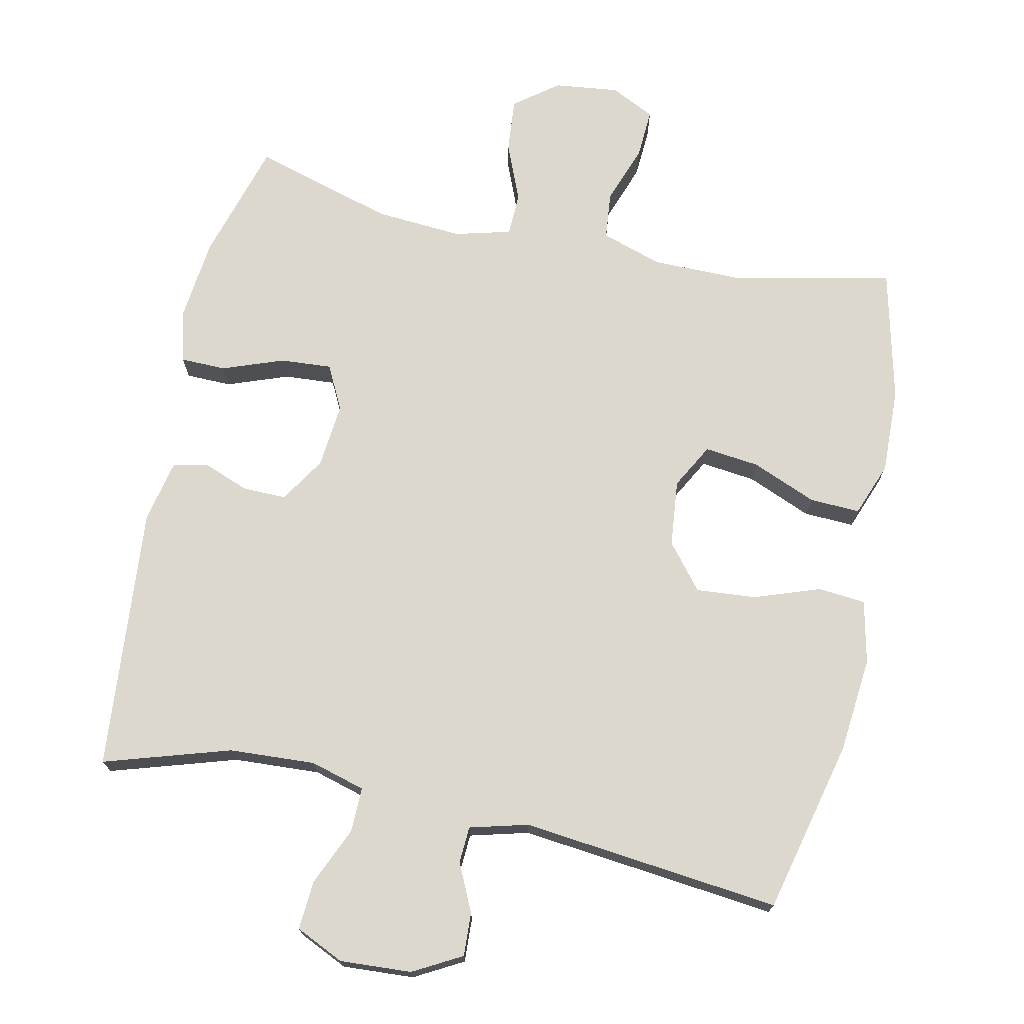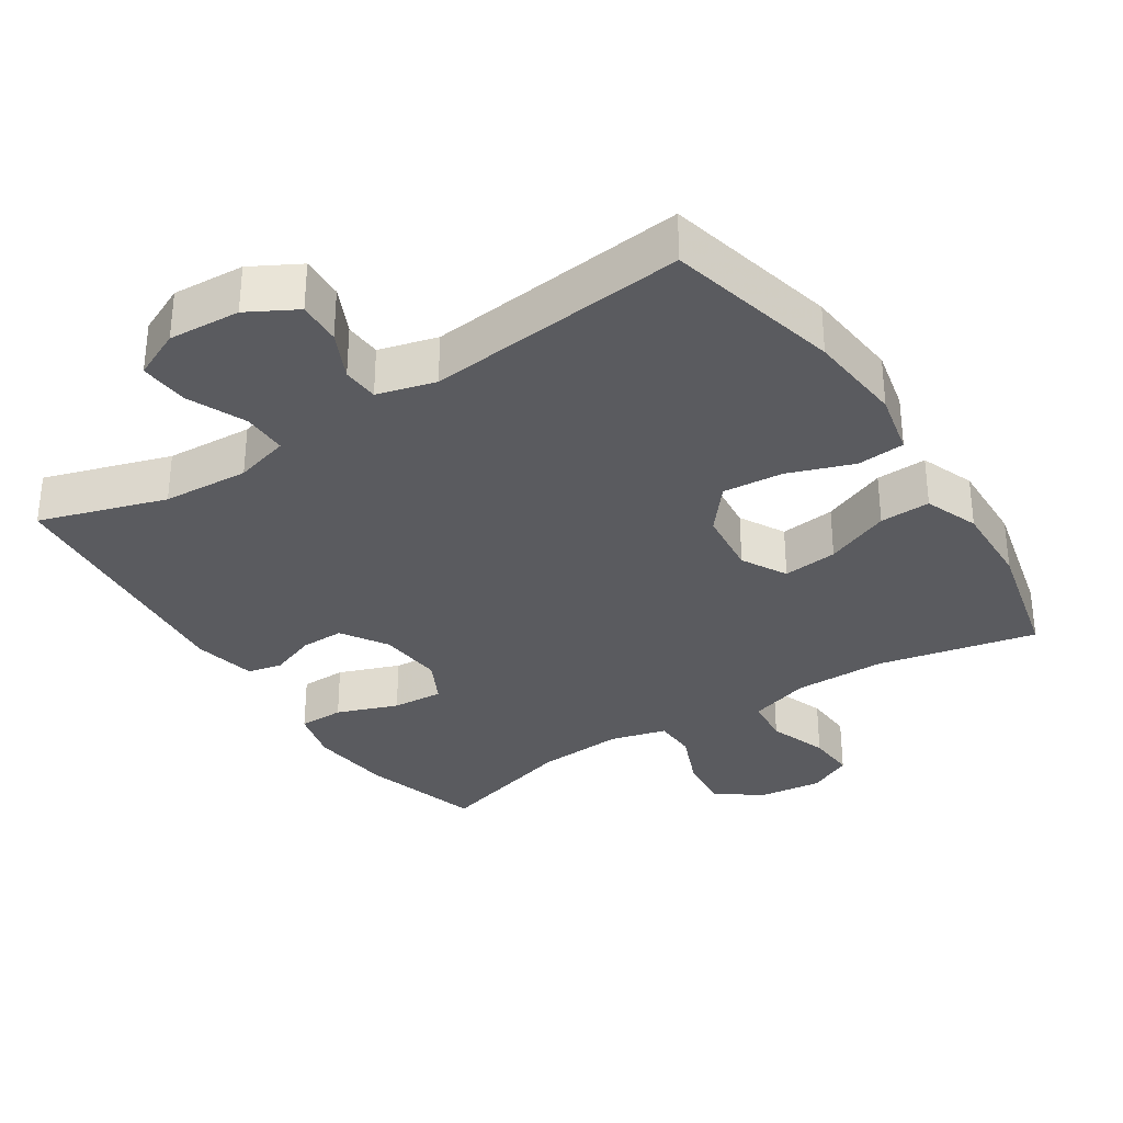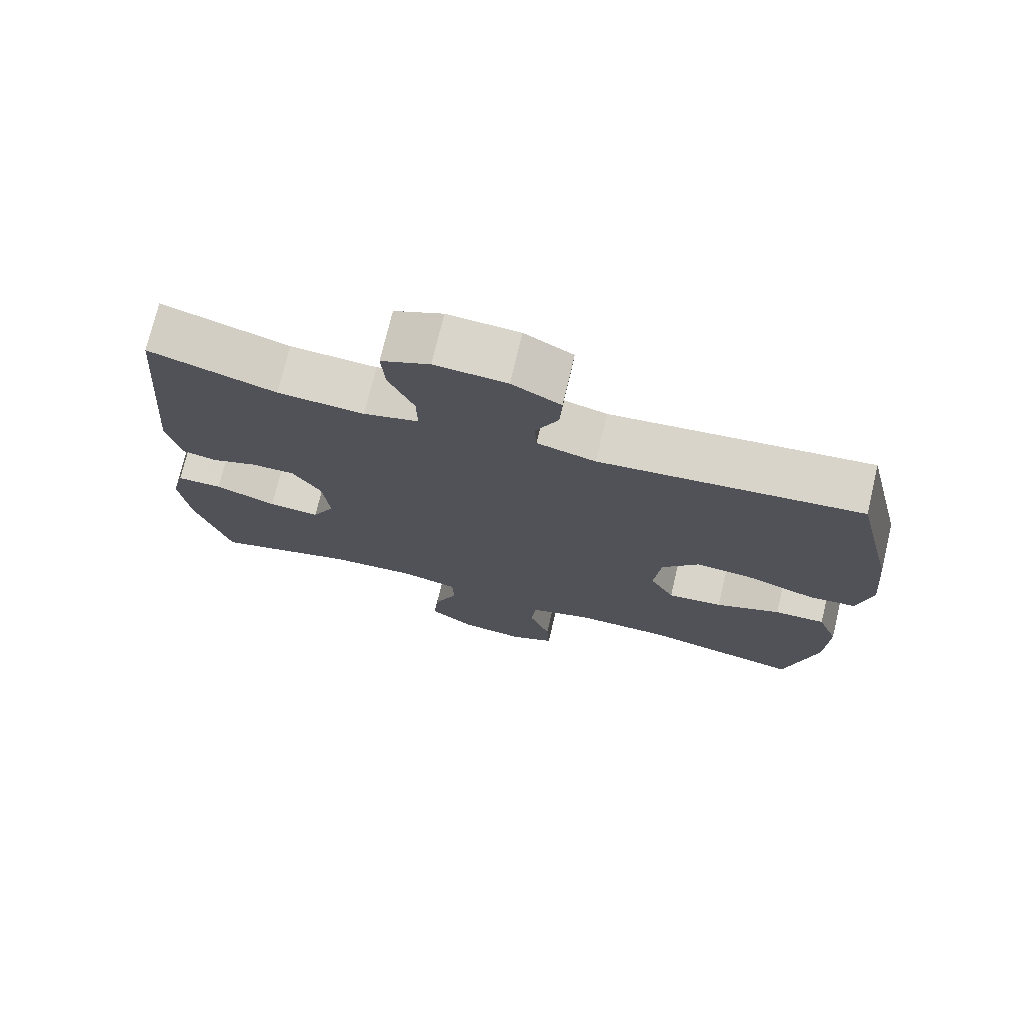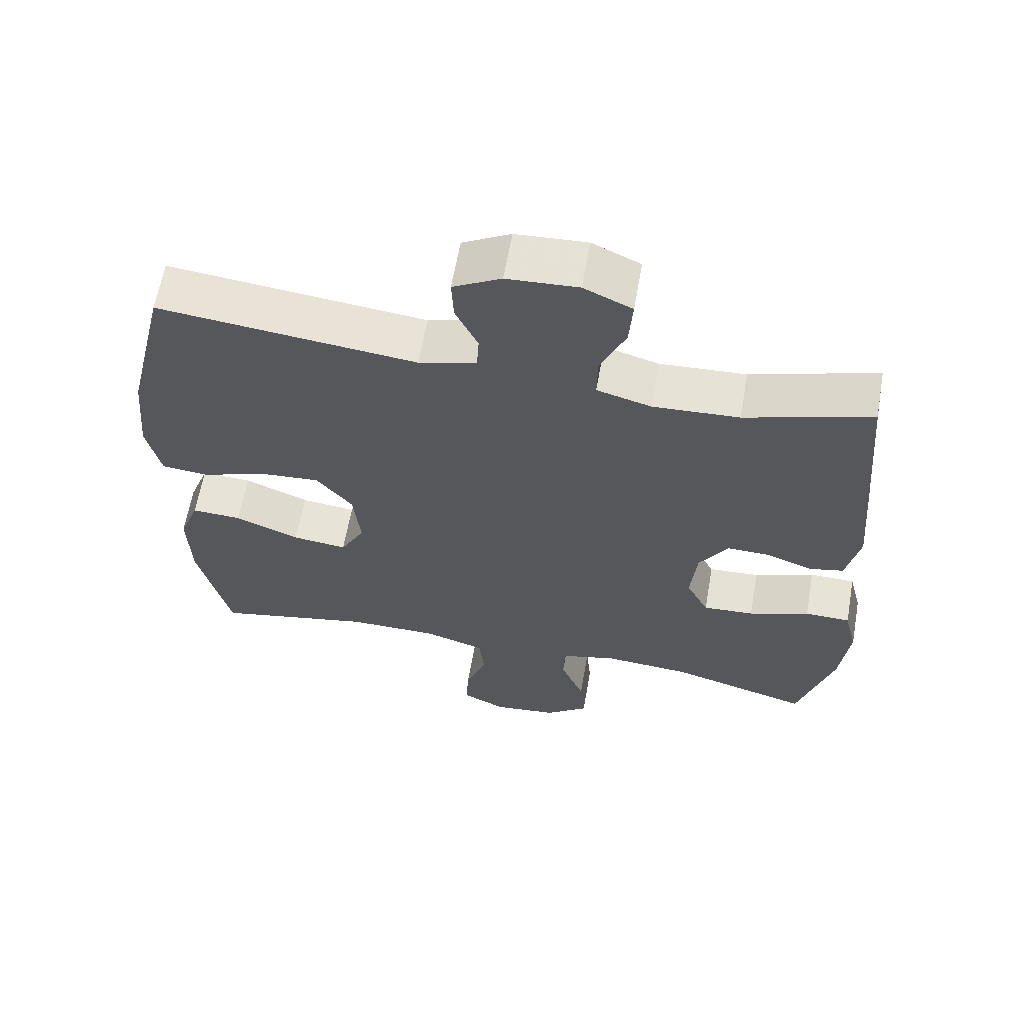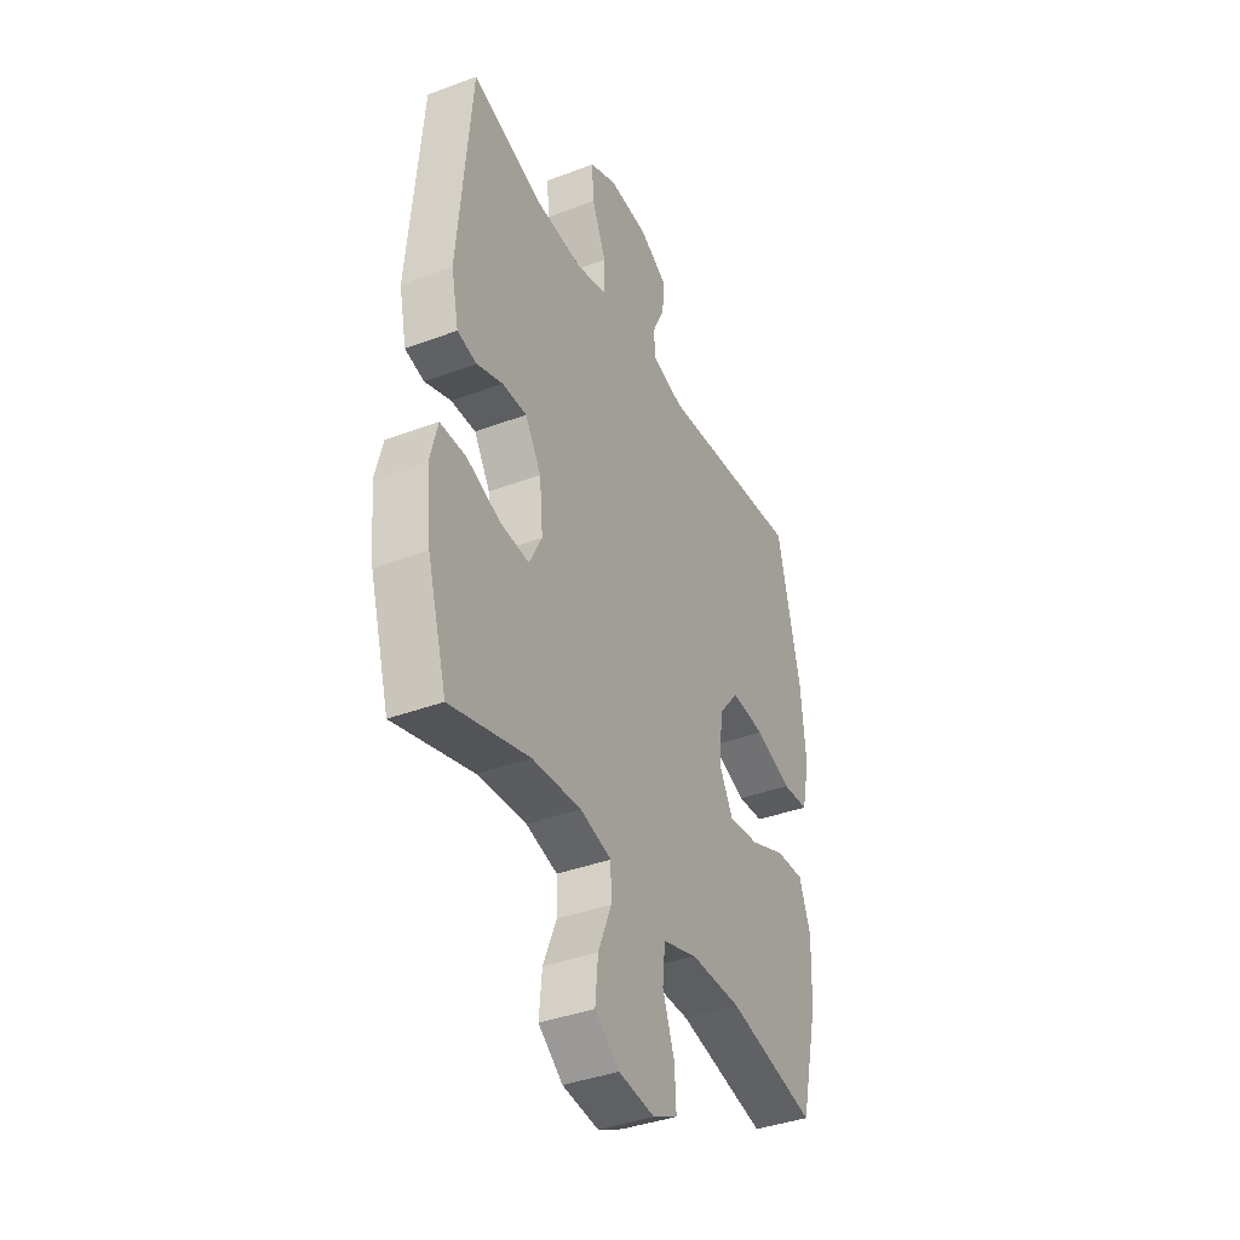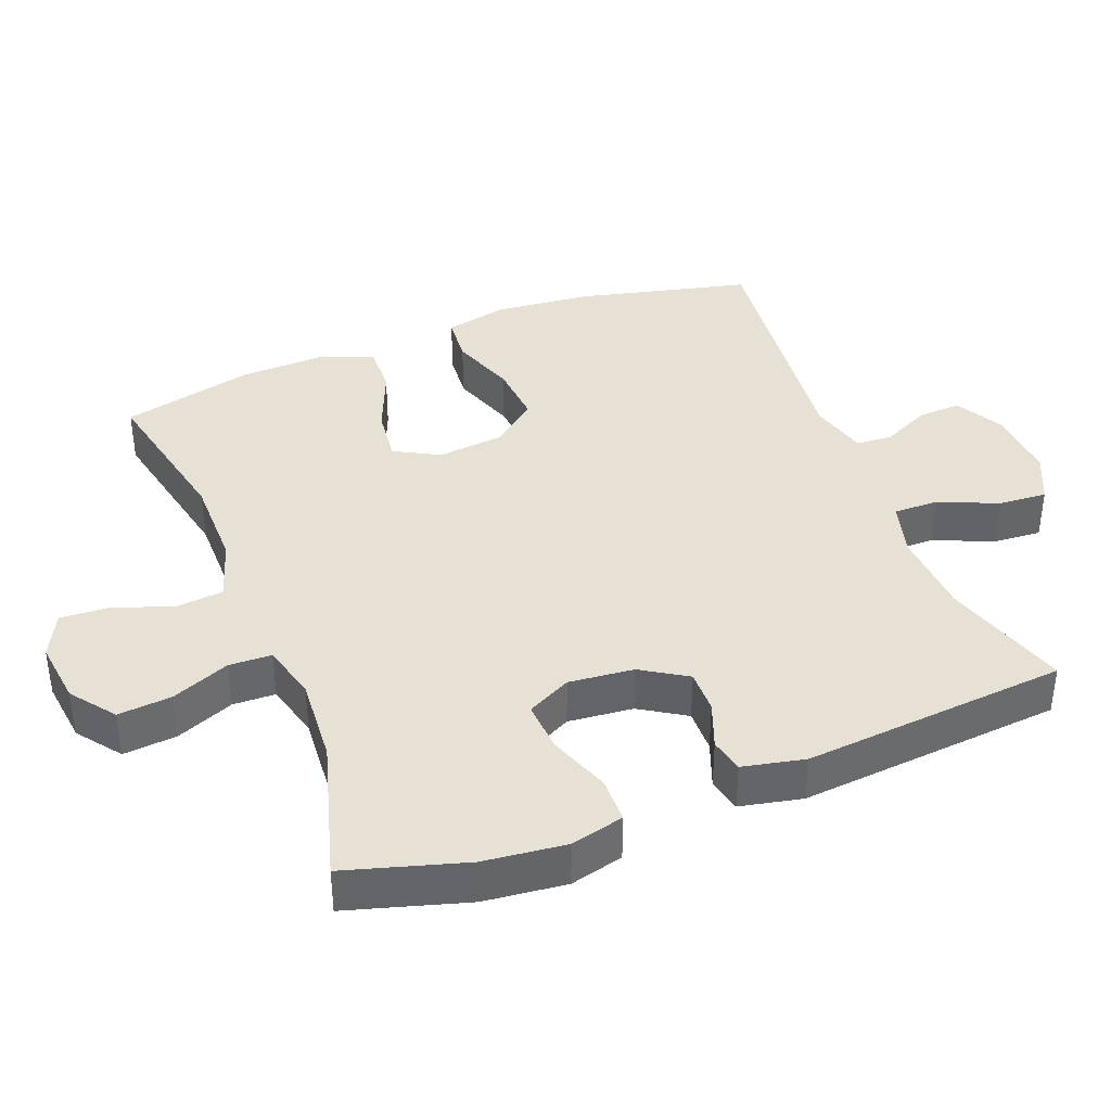
<metadata>
{"format":"obj","ext":"obj","renderer":"f3d","projection":"perspective","resolution":1024,"background":"white","views":[{"elev":72.5,"azim":12.1,"up":"+Y"},{"elev":-32.8,"azim":33.0,"up":"+Y"},{"elev":74.1,"azim":13.4,"up":"+Z"},{"elev":62.6,"azim":-170.0,"up":"+Z"},{"elev":-38.7,"azim":-64.7,"up":"+Z"},{"elev":39.0,"azim":-111.3,"up":"+Y"}]}
</metadata>
<code>
v 0.5 0.07 -0.5
v 0.274 0.07 -0.452
v 0.143 0.07 -0.452
v 0.056 0.07 -0.48
v 0.049 0.07 -0.548
v 0.079 0.07 -0.632
v 0.083 0.07 -0.702
v 0.02 0.07 -0.733
v -0.072 0.07 -0.722
v -0.134 0.07 -0.675
v -0.127 0.07 -0.598
v -0.093 0.07 -0.515
v -0.095 0.07 -0.454
v -0.175 0.07 -0.433
v -0.299 0.07 -0.442
v -0.5 0.07 -0.5
v -0.55 0.07 -0.33
v -0.563 0.07 -0.213
v -0.544 0.07 -0.137
v -0.479 0.07 -0.136
v -0.392 0.07 -0.168
v -0.319 0.07 -0.173
v -0.287 0.07 -0.11
v -0.296 0.07 -0.017
v -0.337 0.07 0.048
v -0.399 0.07 0.047
v -0.465 0.07 0.022
v -0.514 0.07 0.033
v -0.533 0.07 0.122
v -0.5 0.07 0.5
v -0.32 0.07 0.444
v -0.197 0.07 0.437
v -0.119 0.07 0.459
v -0.12 0.07 0.523
v -0.156 0.07 0.606
v -0.161 0.07 0.676
v -0.092 0.07 0.708
v 0.01 0.07 0.702
v 0.079 0.07 0.664
v 0.076 0.07 0.602
v 0.044 0.07 0.534
v 0.047 0.07 0.482
v 0.13 0.07 0.46
v 0.5 0.07 0.5
v 0.559 0.07 0.253
v 0.572 0.07 0.116
v 0.552 0.07 0.026
v 0.484 0.07 0.02
v 0.391 0.07 0.053
v 0.305 0.07 0.06
v 0.253 0.07 -0.004
v 0.243 0.07 -0.099
v 0.278 0.07 -0.163
v 0.356 0.07 -0.154
v 0.448 0.07 -0.116
v 0.52 0.07 -0.113
v 0.549 0.07 -0.19
v 0.545 0.07 -0.312
v 0.5 0 -0.5
v 0.274 0 -0.452
v 0.143 0 -0.452
v 0.056 0 -0.48
v 0.049 0 -0.548
v 0.079 0 -0.632
v 0.083 0 -0.702
v 0.02 0 -0.733
v -0.072 0 -0.722
v -0.134 0 -0.675
v -0.127 0 -0.598
v -0.093 0 -0.515
v -0.095 0 -0.454
v -0.175 0 -0.433
v -0.299 0 -0.442
v -0.5 0 -0.5
v -0.55 0 -0.33
v -0.563 0 -0.213
v -0.544 0 -0.137
v -0.479 0 -0.136
v -0.392 0 -0.168
v -0.319 0 -0.173
v -0.287 0 -0.11
v -0.296 0 -0.017
v -0.337 0 0.048
v -0.399 0 0.047
v -0.465 0 0.022
v -0.514 0 0.033
v -0.533 0 0.122
v -0.5 0 0.5
v -0.32 0 0.444
v -0.197 0 0.437
v -0.119 0 0.459
v -0.12 0 0.523
v -0.156 0 0.606
v -0.161 0 0.676
v -0.092 0 0.708
v 0.01 0 0.702
v 0.079 0 0.664
v 0.076 0 0.602
v 0.044 0 0.534
v 0.047 0 0.482
v 0.13 0 0.46
v 0.5 0 0.5
v 0.559 0 0.253
v 0.572 0 0.116
v 0.552 0 0.026
v 0.484 0 0.02
v 0.391 0 0.053
v 0.305 0 0.06
v 0.253 0 -0.004
v 0.243 0 -0.099
v 0.278 0 -0.163
v 0.356 0 -0.154
v 0.448 0 -0.116
v 0.52 0 -0.113
v 0.549 0 -0.19
v 0.545 0 -0.312
f 58 1 2
f 57 58 2
f 56 57 2
f 55 56 2
f 54 55 2
f 53 54 2 3
f 52 53 3 4
f 51 52 4
f 47 48 49
f 46 47 49
f 45 46 49
f 44 45 49
f 43 44 49
f 42 43 49 50
f 39 40 41
f 38 39 41
f 37 38 41
f 36 37 41
f 35 36 41
f 34 35 41
f 33 34 41 42
f 42 50 51
f 33 42 51
f 32 33 51
f 29 30 31
f 28 29 31
f 27 28 31
f 26 27 31
f 25 26 31 32
f 19 20 21
f 18 19 21
f 17 18 21
f 16 17 21
f 15 16 21
f 14 15 21 22
f 13 14 22 23
f 10 11 12
f 9 10 12
f 8 9 12
f 7 8 12
f 6 7 12
f 5 6 12
f 4 5 12 13
f 32 51 4
f 25 32 4
f 24 25 4
f 4 13 23 24
f 60 59 116
f 60 116 115
f 60 115 114
f 60 114 113
f 60 113 112
f 61 60 112 111
f 62 61 111 110
f 62 110 109
f 107 106 105
f 107 105 104
f 107 104 103
f 107 103 102
f 107 102 101
f 108 107 101 100
f 99 98 97
f 99 97 96
f 99 96 95
f 99 95 94
f 99 94 93
f 99 93 92
f 100 99 92 91
f 109 108 100
f 109 100 91
f 109 91 90
f 89 88 87
f 89 87 86
f 89 86 85
f 89 85 84
f 90 89 84 83
f 79 78 77
f 79 77 76
f 79 76 75
f 79 75 74
f 79 74 73
f 80 79 73 72
f 81 80 72 71
f 70 69 68
f 70 68 67
f 70 67 66
f 70 66 65
f 70 65 64
f 70 64 63
f 71 70 63 62
f 62 109 90
f 62 90 83
f 62 83 82
f 82 81 71 62
f 1 59 60 2
f 2 60 61 3
f 3 61 62 4
f 4 62 63 5
f 5 63 64 6
f 6 64 65 7
f 7 65 66 8
f 8 66 67 9
f 9 67 68 10
f 10 68 69 11
f 11 69 70 12
f 12 70 71 13
f 13 71 72 14
f 14 72 73 15
f 15 73 74 16
f 16 74 75 17
f 17 75 76 18
f 18 76 77 19
f 19 77 78 20
f 20 78 79 21
f 21 79 80 22
f 22 80 81 23
f 23 81 82 24
f 24 82 83 25
f 25 83 84 26
f 26 84 85 27
f 27 85 86 28
f 28 86 87 29
f 29 87 88 30
f 30 88 89 31
f 31 89 90 32
f 32 90 91 33
f 33 91 92 34
f 34 92 93 35
f 35 93 94 36
f 36 94 95 37
f 37 95 96 38
f 38 96 97 39
f 39 97 98 40
f 40 98 99 41
f 41 99 100 42
f 42 100 101 43
f 43 101 102 44
f 44 102 103 45
f 45 103 104 46
f 46 104 105 47
f 47 105 106 48
f 48 106 107 49
f 49 107 108 50
f 50 108 109 51
f 51 109 110 52
f 52 110 111 53
f 53 111 112 54
f 54 112 113 55
f 55 113 114 56
f 56 114 115 57
f 57 115 116 58
f 58 116 59 1

</code>
